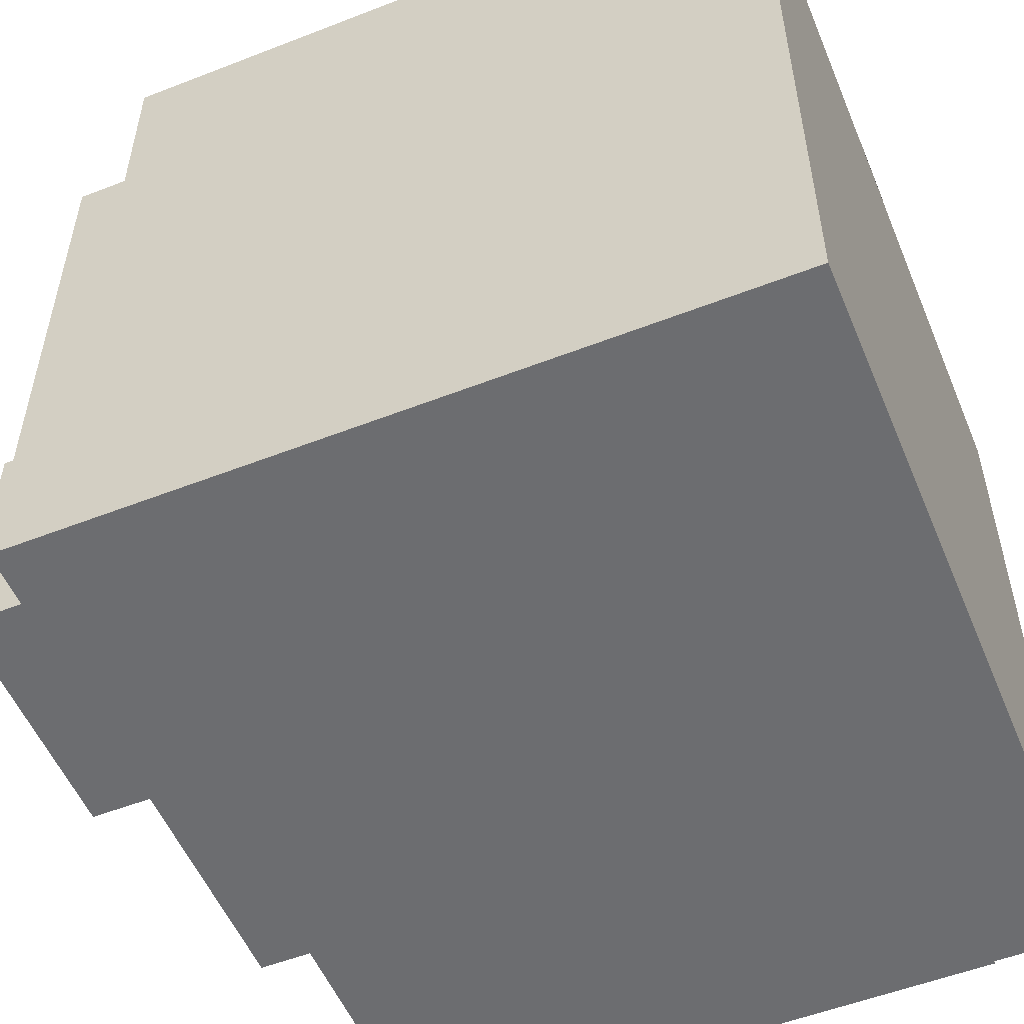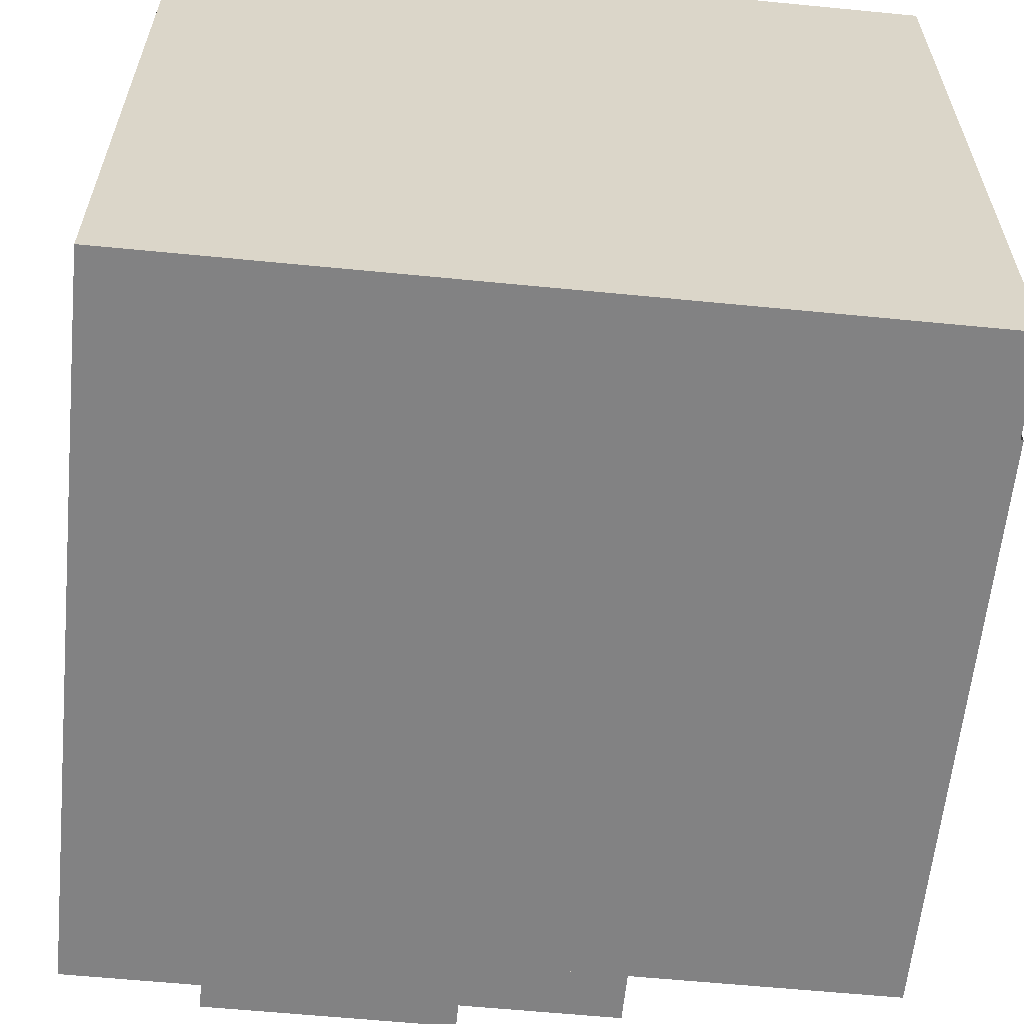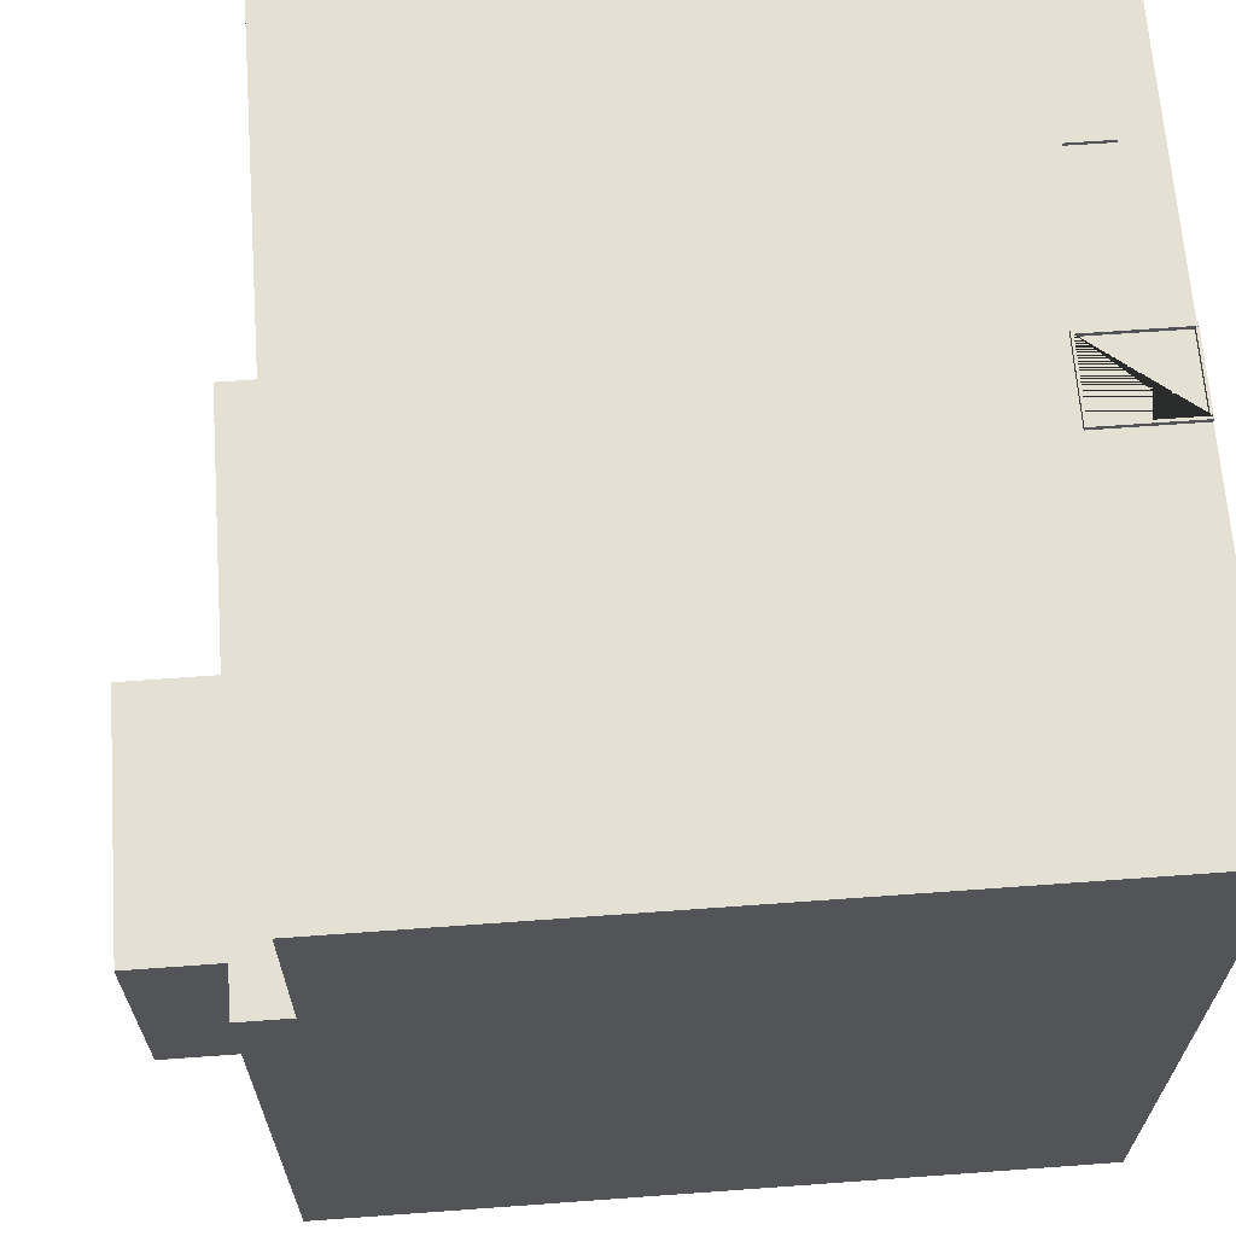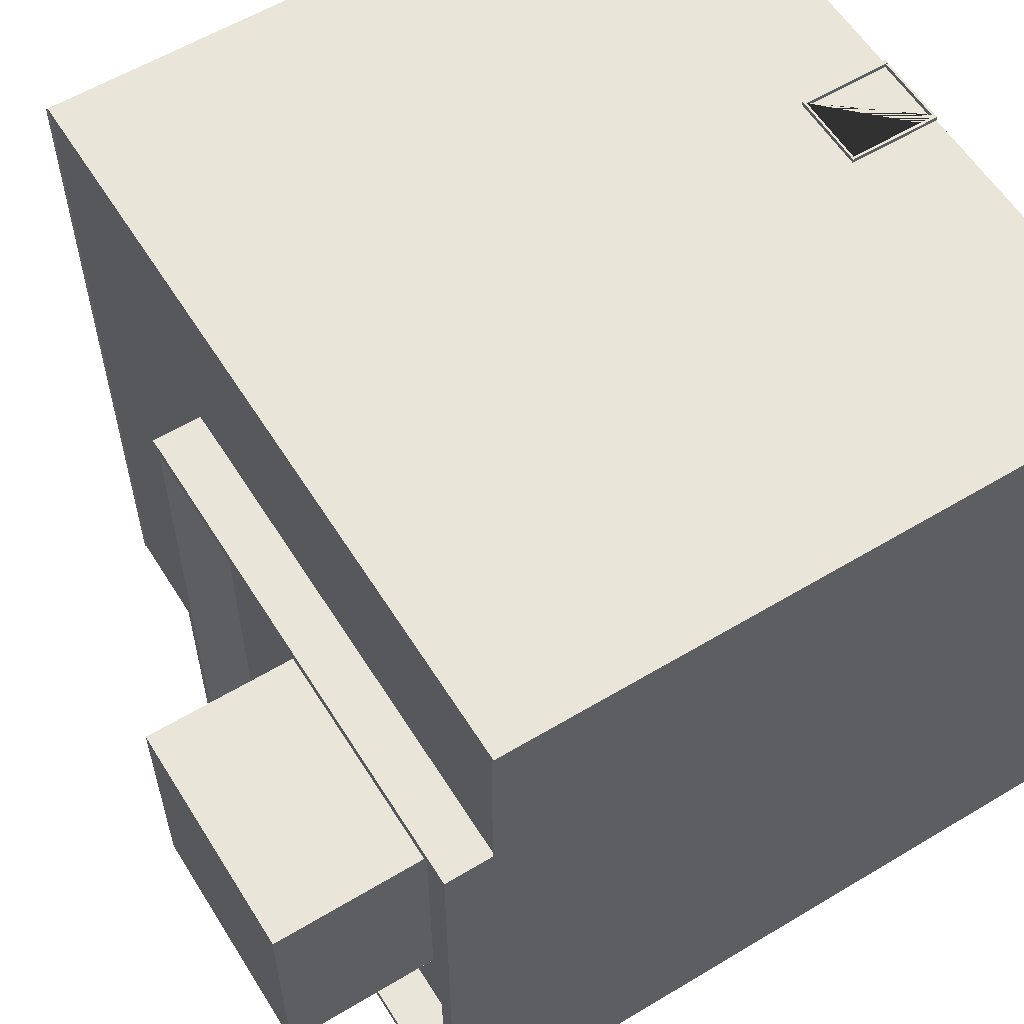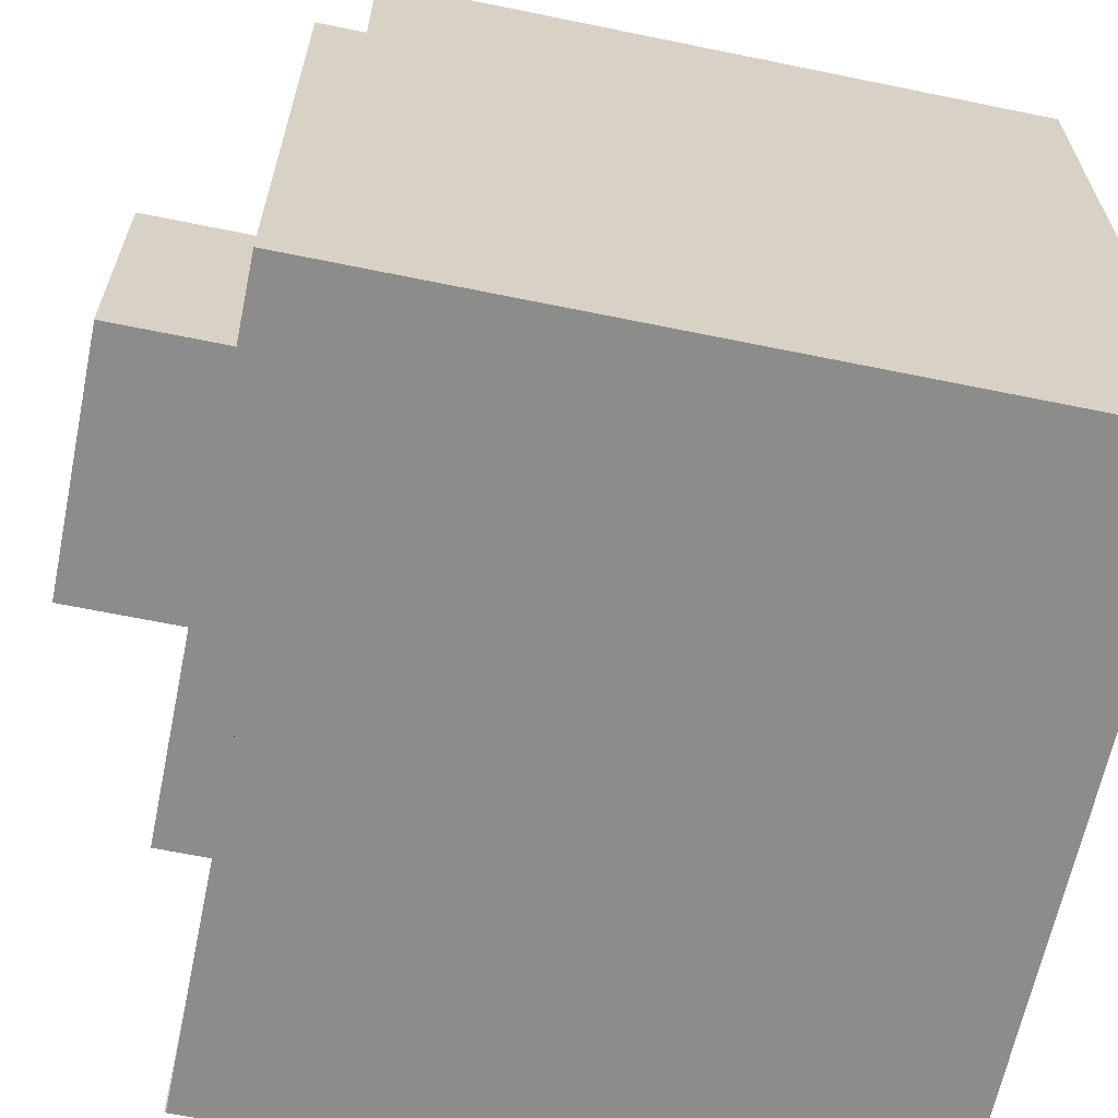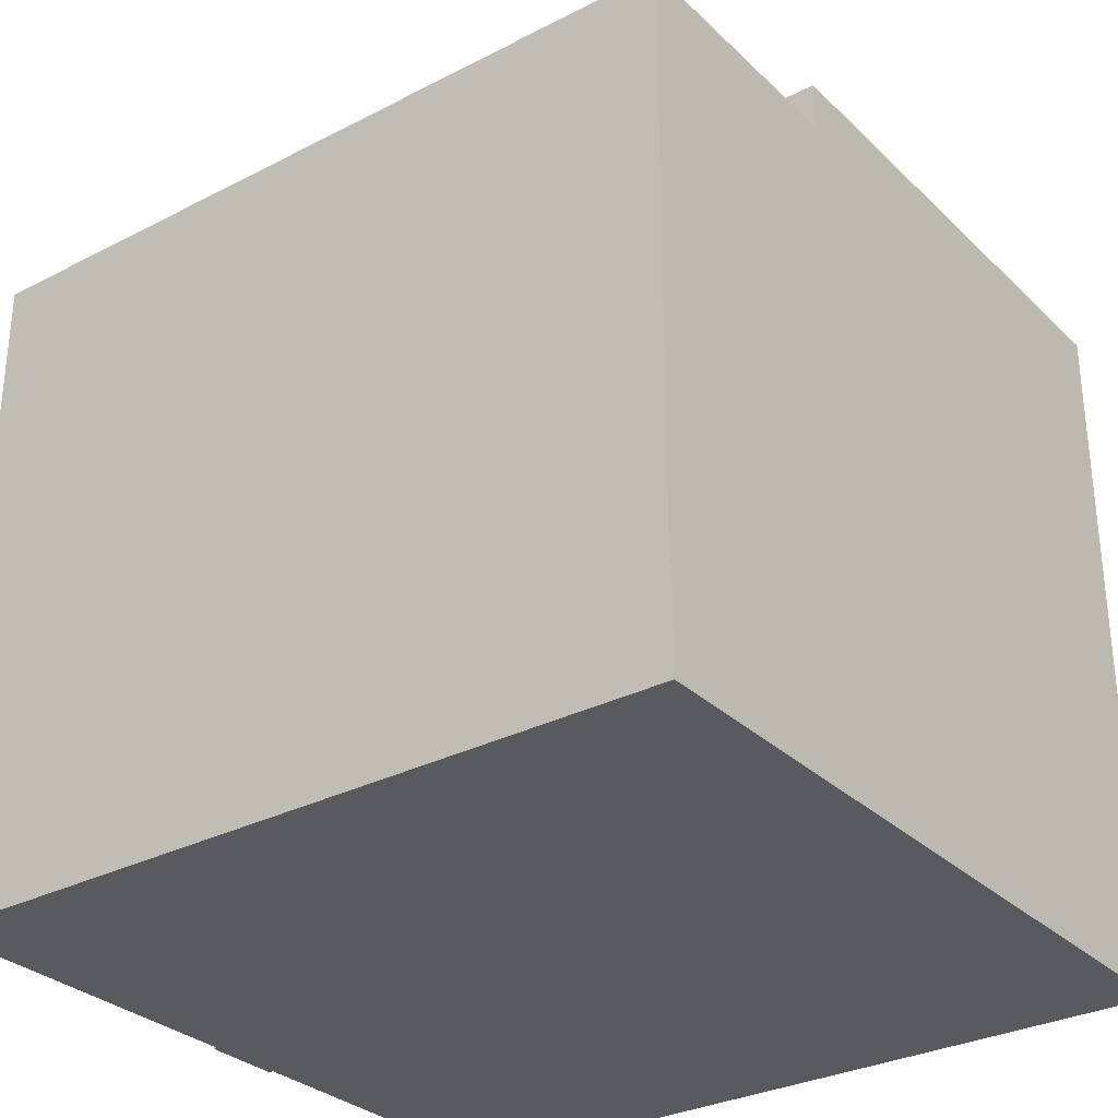
<metadata>
{"format":"obj","ext":"obj","renderer":"f3d","projection":"perspective","resolution":1024,"background":"white","views":[{"elev":-54.0,"azim":-67.5,"up":"+Z"},{"elev":-60.9,"azim":-5.7,"up":"+Z"},{"elev":66.0,"azim":-94.2,"up":"+Z"},{"elev":58.5,"azim":-121.8,"up":"+Z"},{"elev":-64.1,"azim":-101.7,"up":"+Z"},{"elev":-30.6,"azim":126.7,"up":"+Y"}]}
</metadata>
<code>
g Mesh1 Model
v 156.2 56.5 -63.43
v 156.2 0 -63.43
v 91.97 0 -63.43
v 91.97 56.5 -63.43
v 135.2 56.5 -63.43
f 1 2 3 4 5
v 156.2 56.5 1.254
v 156.2 0 1.254
f 6 7 2 1
v 143.2 3.036 1.254
f 8 7 6
v 126.7 0 1.254
f 7 8 9
v 139.7 3.036 1.254
f 10 9 8
v 126.7 7.75 1.254
f 9 10 11
v 139.7 6.474 1.254
f 11 10 12
v 139.7 3.036 1.567
v 139.7 6.474 1.567
f 12 10 13 14
v 143.2 3.036 1.567
f 10 8 15 13
v 143.2 6.474 1.254
v 143.2 6.474 1.567
f 8 16 17 15
f 8 6 16
f 16 6 12
f 12 6 11
v 120 7.75 1.254
f 11 6 18
v 91.97 56.5 1.254
f 19 18 6
v 91.97 0 1.254
f 20 18 19
v 120 0 1.254
f 18 20 21
v 126.7 0 1.629
v 126.4 0 1.629
v 126.4 0 1.254
v 126.2 0 1.254
v 126.2 0 1.629
v 120.4 0 1.629
v 120.4 0 1.254
v 120.3 0 1.254
v 120.3 0 1.629
v 120 0 1.629
f 21 20 3 2 7 9 22 23 24 25 26 27 28 29 30 31
v 91.97 56.5 -13.68
f 20 19 32 4 3
v 135.2 56.5 -13.76
v 134.4 56.5 -13.76
v 134.4 56.5 -13.68
f 33 34 35 32 19 6 1 5
v 134.4 56.5 -62.45
f 36 34 33
v 134.4 56.5 -14.65
f 37 34 36
f 37 35 34
v 93.41 56.5 -14.65
f 38 35 37
f 38 32 35
f 32 38 4
v 93.41 56.5 -62.45
f 39 4 38
f 4 39 5
f 5 39 36
v 134.4 60.62 -62.45
v 93.41 60.62 -62.45
f 39 36 40 41
f 38 37 36 39
v 93.41 60.62 -14.65
v 134.4 60.62 -14.65
f 38 42 43 37
f 38 39 41 42
v 91.97 60.62 -63.43
f 41 44 42
v 135.2 60.62 -63.43
f 44 41 45
f 45 41 40
v 135.2 60.62 -13.76
f 45 40 46
v 134.4 60.62 -13.76
f 40 47 46
f 43 47 40
v 134.4 60.62 -13.68
f 43 48 47
f 42 48 43
v 91.97 60.62 -13.68
f 42 49 48
f 49 42 44
f 32 49 44 4
f 49 32 35 48
f 35 34 47 48
f 43 47 34 37
f 46 47 34 33
f 45 46 33 5
f 5 36 33
f 4 44 45 5
f 36 37 43 40
v 126.7 7.75 1.629
f 9 11 50 22
v 120 7.75 1.629
f 11 18 51 50
f 18 21 31 51
v 126.4 7.562 1.629
v 126.4 0.1951 1.629
v 120.3 0.1951 1.629
v 120.3 1.438 1.629
v 120.3 7.562 1.629
f 52 53 23 22 50 51 31 30 54 55 56
v 126.4 7.562 1.254
v 126.4 0.1951 1.254
f 57 58 53 52
v 120.3 0.1951 1.254
v 120.3 7.562 1.254
v 120.3 1.438 1.254
f 59 58 57 60 61
f 58 59 54 53
f 59 28 27 54
f 28 59 29
f 29 59 54 30
f 59 61 55 54
f 61 60 56 55
f 60 57 52 56
f 27 26 53 54
f 25 58 53 26
f 25 24 58
f 58 24 23 53
f 16 12 14 17
f 14 13 15 17
g Mesh2 Model
v 102.3 70.19 -54.47
v 123.1 70.19 -54.47
v 123.1 56.5 -54.47
v 102.3 56.5 -54.47
f 62 63 64 65
v 102.3 70.19 -33.6
v 123.1 70.19 -33.6
f 63 62 66 67
v 102.3 56.5 -33.6
f 62 65 68 66
v 123.1 56.5 -33.6
f 65 64 69 68
f 64 63 67 69
v 102.3 56.5 -54.47
v 102.3 70.19 -54.47
f 64 70 71 63
f 67 66 68 69
v 123.1 56.5 -54.43
v 123.1 70.19 -54.43
f 69 72 73 67
v 102.3 70.22 -33.6
v 102.3 70.22 -54.47
f 65 68 74 75
g Mesh3 Model
v 91.97 8.087 1.254
v 156.4 8.087 1.254
v 156.4 56.49 1.254
v 91.97 56.49 1.254
f 76 77 78 79
g Mesh4 Model
v 156.4 8.087 -63.39
v 156.4 56.62 -63.39
v 156.4 56.62 1.254
f 77 80 81 82
g Mesh5 Model
v 91.97 8.087 -63.43
v 91.97 8.087 1.254
v 91.97 56.66 1.254
v 91.97 56.66 -63.43
f 83 84 85 86
g Mesh6 Model
v 156.5 8.087 -63.43
v 156.5 56.5 -63.43
f 87 83 4 88
g Mesh7 Model
v 126.4 7.702 1.254
v 120.3 7.702 1.254
f 29 24 89 90
g Mesh8 Model
v 102.4 56.5 -33.6
v 123.1 70.14 -33.6
v 102.4 70.14 -33.6
f 91 69 92 93
g Mesh9 Model
v 139.7 2.525 1.567
v 143.3 2.525 1.567
v 143.3 6.978 1.567
v 139.7 6.978 1.567
f 94 95 96 97

</code>
